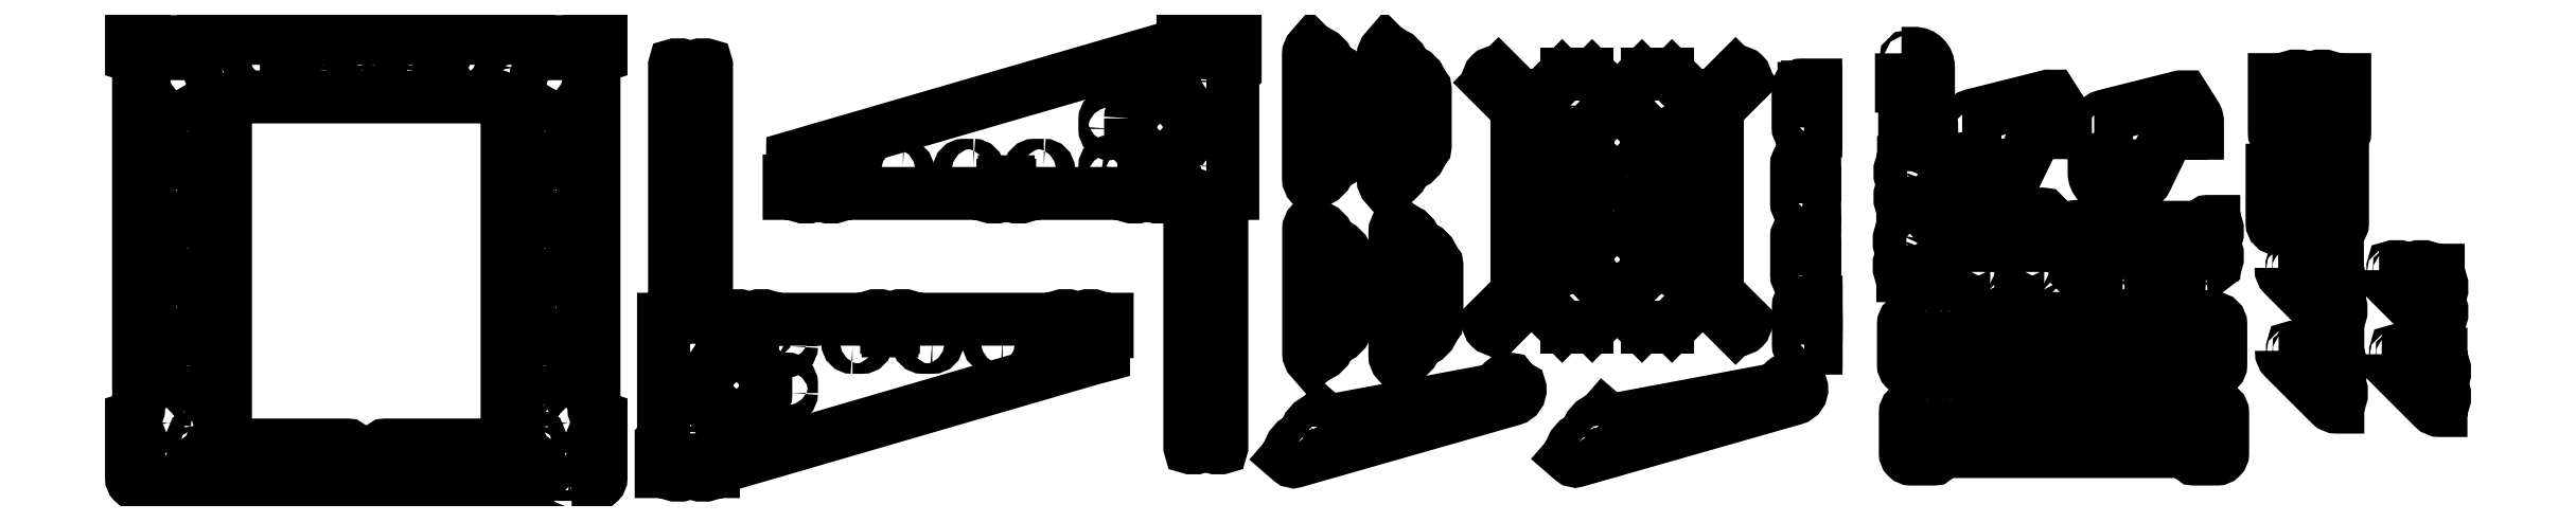
<metadata>
{"format":"dxf","ext":"dxf","renderer":"ezdxf+matplotlib","layout":"modelspace","background":"white","min_lineweight":24,"dpi":150}
</metadata>
<code>
0
SECTION
2
ENTITIES
0
INSERT
8
0
2
front_frame
10
0
20
3.813
30
0
41
1
42
1
43
0
50
0
70
    1
71
    1
44
0
45
0
0
INSERT
8
0
2
left_frame
10
423.3
20
-22.88
30
0
41
1
42
1
43
0
50
0
70
    1
71
    1
44
0
45
0
0
INSERT
8
0
2
right_frame
10
573.2
20
22.88
30
0
41
1
42
1
43
0
50
0
70
    1
71
    1
44
0
45
0
0
INSERT
8
0
2
base_frame_reinforcement
10
1025
20
264.1
30
0
41
1
42
1
43
0
50
0
70
    1
71
    1
44
0
45
0
0
INSERT
8
0
2
base_frame_reinforcement
10
1088
20
263.1
30
0
41
1
42
1
43
0
50
0
70
    1
71
    1
44
0
45
0
0
INSERT
8
0
2
base_frame_reinforcement
10
1025
20
115
30
0
41
1
42
1
43
0
50
0
70
    1
71
    1
44
0
45
0
0
INSERT
8
0
2
base_frame_reinforcement
10
1098
20
113
30
0
41
1
42
1
43
0
50
0
70
    1
71
    1
44
0
45
0
0
INSERT
8
0
2
spool_holder_bracket
10
1016
20
24.4
30
0
41
1
42
1
43
0
50
0
70
    1
71
    1
44
0
45
0
0
INSERT
8
0
2
spool_holder_bracket
10
1256
20
24.92
30
0
41
1
42
1
43
0
50
0
70
    1
71
    1
44
0
45
0
0
INSERT
8
0
2
print_bed_bearing_clamp
10
1462
20
345.7
30
0
41
1
42
1
43
0
50
0
70
    1
71
    1
44
0
45
0
0
INSERT
8
0
2
print_bed_bearing_clamp
10
1461
20
281
30
0
41
1
42
1
43
0
50
0
70
    1
71
    1
44
0
45
0
0
INSERT
8
0
2
print_bed_bearing_clamp
10
1462
20
160.4
30
0
41
1
42
1
43
0
50
0
70
    1
71
    1
44
0
45
0
0
INSERT
8
0
2
Y_axis_base
10
1513
20
15.89
30
0
41
1
42
1
43
0
50
0
70
    1
71
    1
44
0
45
0
0
INSERT
8
0
2
Y_axis_base
10
1511
20
91.46
30
0
41
1
42
1
43
0
50
0
70
    1
71
    1
44
0
45
0
0
INSERT
8
0
2
Y_axis_idler
10
1536
20
185.9
30
0
41
1
42
1
43
0
50
0
70
    1
71
    1
44
0
45
0
0
INSERT
8
0
2
Y_axis_idler
10
1537
20
244.5
30
0
41
1
42
1
43
0
50
0
70
    1
71
    1
44
0
45
0
0
INSERT
8
0
2
Y_axis_rod_end
10
1602
20
194.1
30
0
41
1
42
1
43
0
50
0
70
    1
71
    1
44
0
45
0
0
INSERT
8
0
2
Y_axis_rod_end
10
1648
20
194
30
0
41
1
42
1
43
0
50
0
70
    1
71
    1
44
0
45
0
0
INSERT
8
0
2
Y_axis_rod_end
10
1602
20
226.9
30
0
41
1
42
1
43
0
50
0
70
    1
71
    1
44
0
45
0
0
INSERT
8
0
2
Y_axis_rod_end
10
1648
20
226.9
30
0
41
1
42
1
43
0
50
0
70
    1
71
    1
44
0
45
0
0
INSERT
8
0
2
NEMA17_fixing_plate_Y_axis
10
1693
20
198.6
30
0
41
1
42
1
43
0
50
0
70
    1
71
    1
44
0
45
0
0
INSERT
8
0
2
NEMA17_fixing_plate_Y_axis
10
1764
20
197.9
30
0
41
1
42
1
43
0
50
0
70
    1
71
    1
44
0
45
0
0
INSERT
8
0
2
Z_axis_top_rod_end
10
1552
20
334.5
30
0
41
1
42
1
43
0
50
0
70
    1
71
    1
44
0
45
0
0
INSERT
8
0
2
Z_axis_top_rod_end
10
1549
20
384.5
30
0
41
1
42
1
43
0
50
0
70
    1
71
    1
44
0
45
0
0
INSERT
8
0
2
print_bed_bearing_clamp
10
1461
20
219.5
30
0
41
1
42
1
43
0
50
0
70
    1
71
    1
44
0
45
0
0
INSERT
8
0
2
Z_axis_top
10
1618
20
340.6
30
0
41
1
42
1
43
0
50
0
70
    1
71
    1
44
0
45
0
0
INSERT
8
0
2
Z_axis_top
10
1730
20
340
30
0
41
1
42
1
43
0
50
0
70
    1
71
    1
44
0
45
0
0
INSERT
8
0
2
NEMA17_fixing_plate_Z_axis
10
1871
20
324.4
30
0
41
1
42
1
43
0
50
0
70
    1
71
    1
44
0
45
0
0
INSERT
8
0
2
NEMA17_fixing_plate_Z_axis
10
1869
20
247.1
30
0
41
1
42
1
43
0
50
0
70
    1
71
    1
44
0
45
0
0
INSERT
8
0
2
NEMA17_fixing_plate_support
10
1867
20
150.9
30
0
41
1
42
1
43
0
50
0
70
    1
71
    1
44
1
45
1
0
INSERT
8
0
2
NEMA17_fixing_plate_support
10
1867
20
80.14
30
0
41
1
42
1
43
0
50
0
70
    1
71
    1
44
1
45
1
0
INSERT
8
0
2
NEMA17_fixing_plate_support
10
1955
20
77.22
30
0
41
1
42
1
43
0
50
0
70
    1
71
    1
44
1
45
1
0
INSERT
8
0
2
NEMA17_fixing_plate_support
10
1953
20
149
30
0
41
1
42
1
43
0
50
0
70
    1
71
    1
44
1
45
1
0
INSERT
8
0
2
print_bed
10
1170
20
158.9
30
0
41
1
42
1
43
0
50
0
70
    1
71
    1
44
0
45
0
0
ENDSEC
0
EOF

</code>
